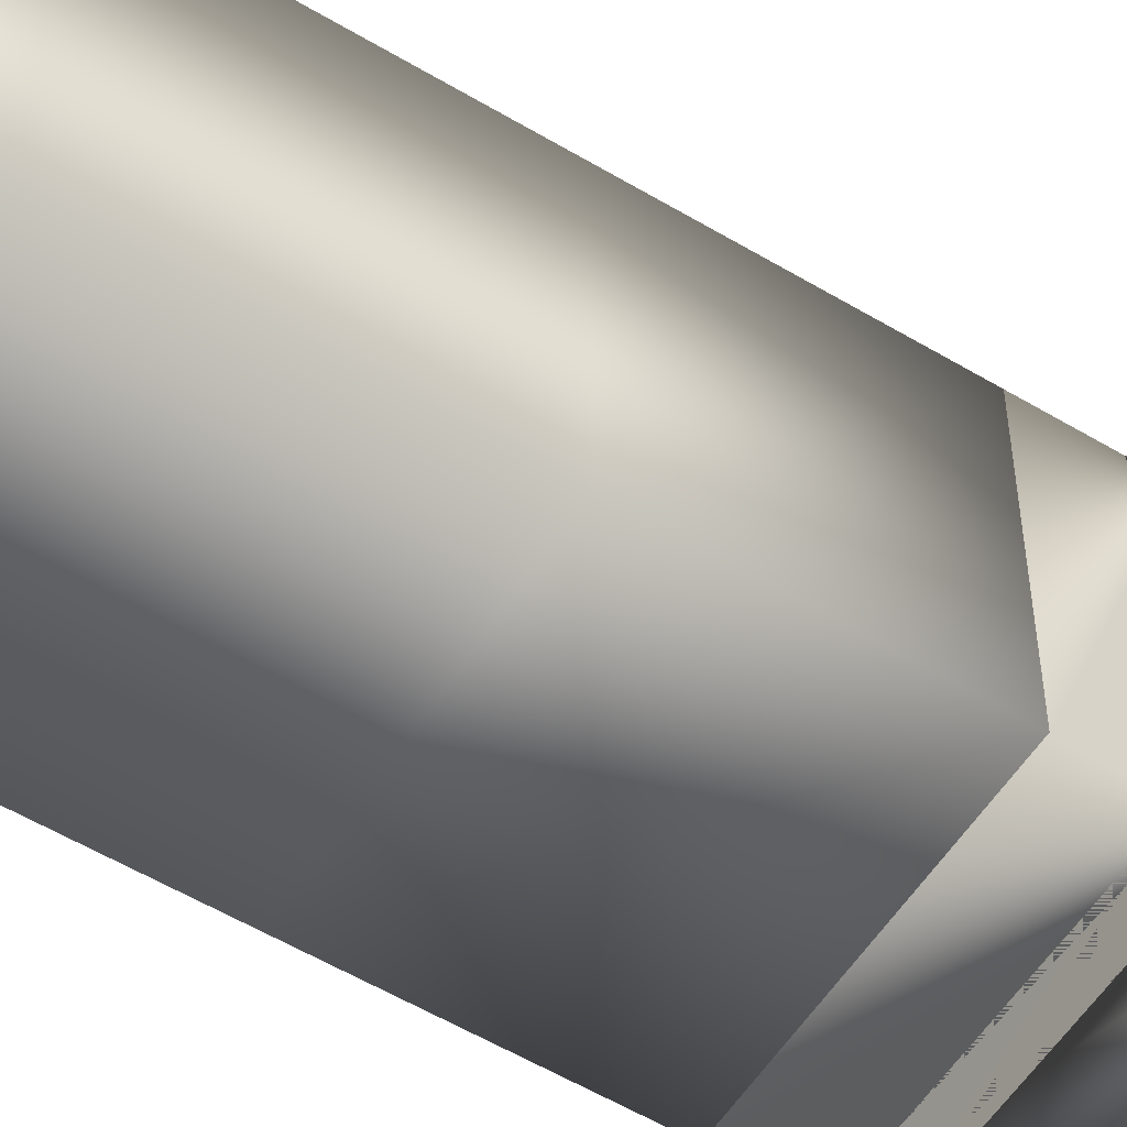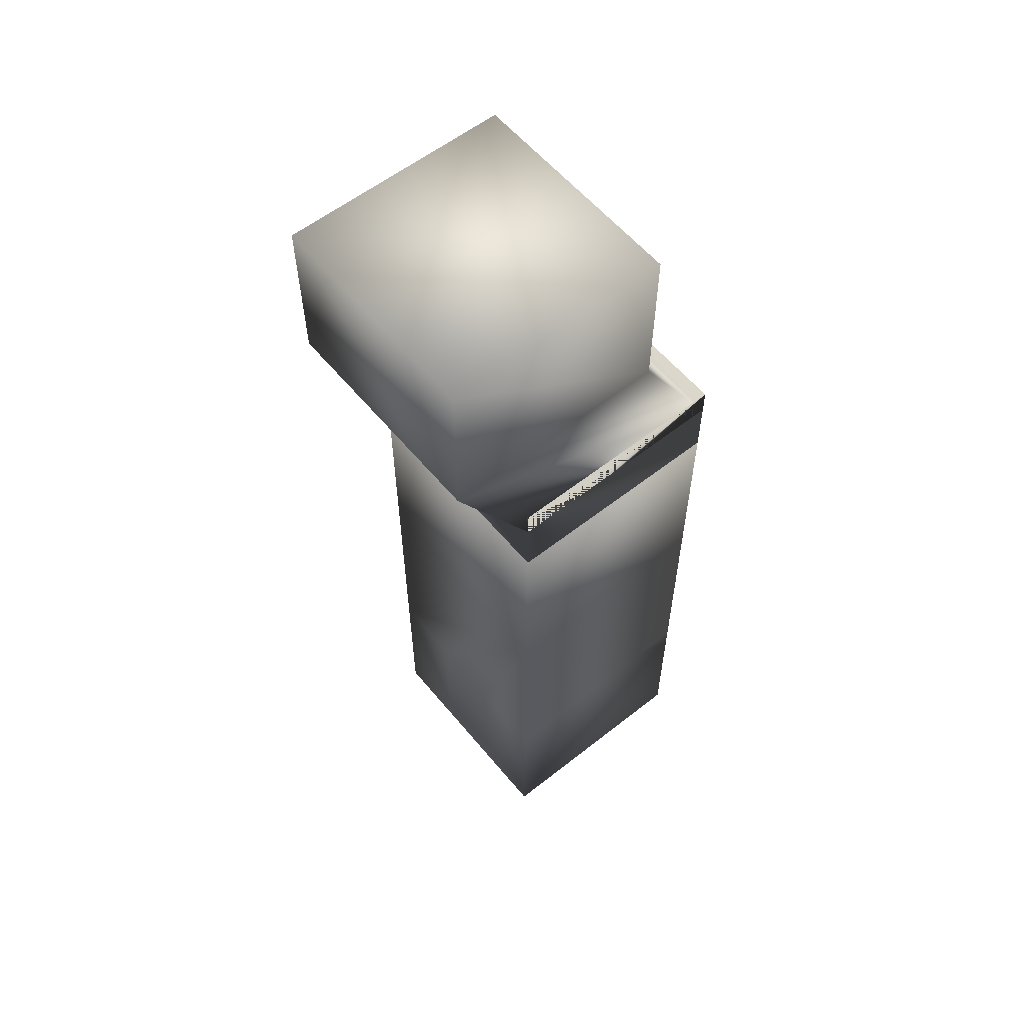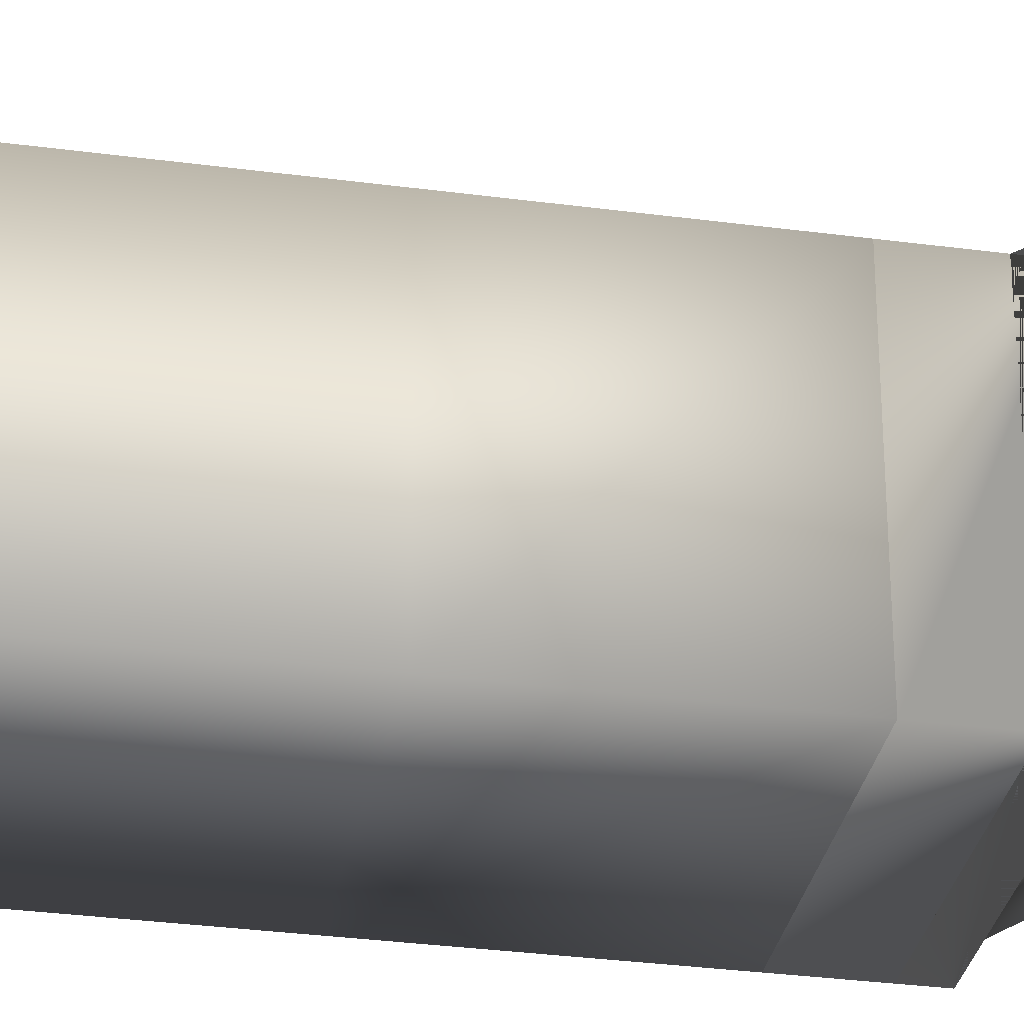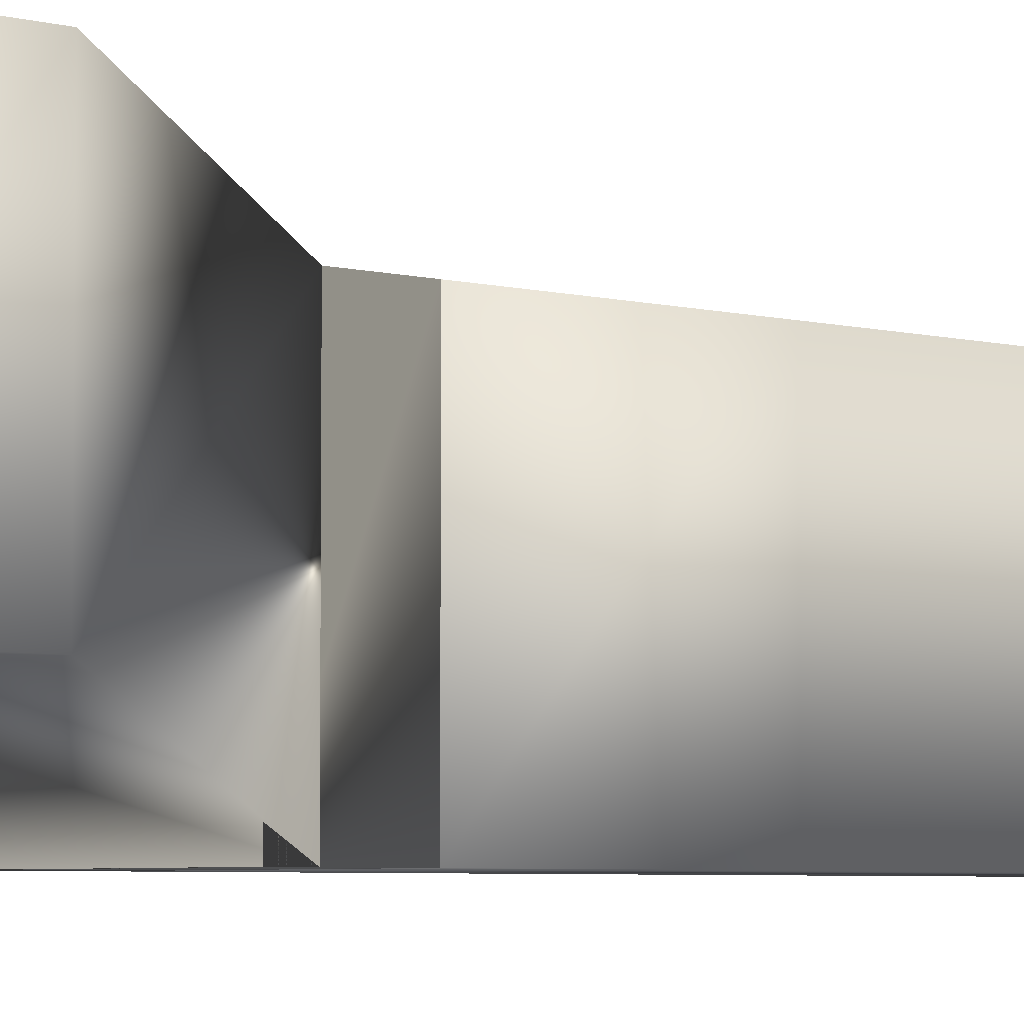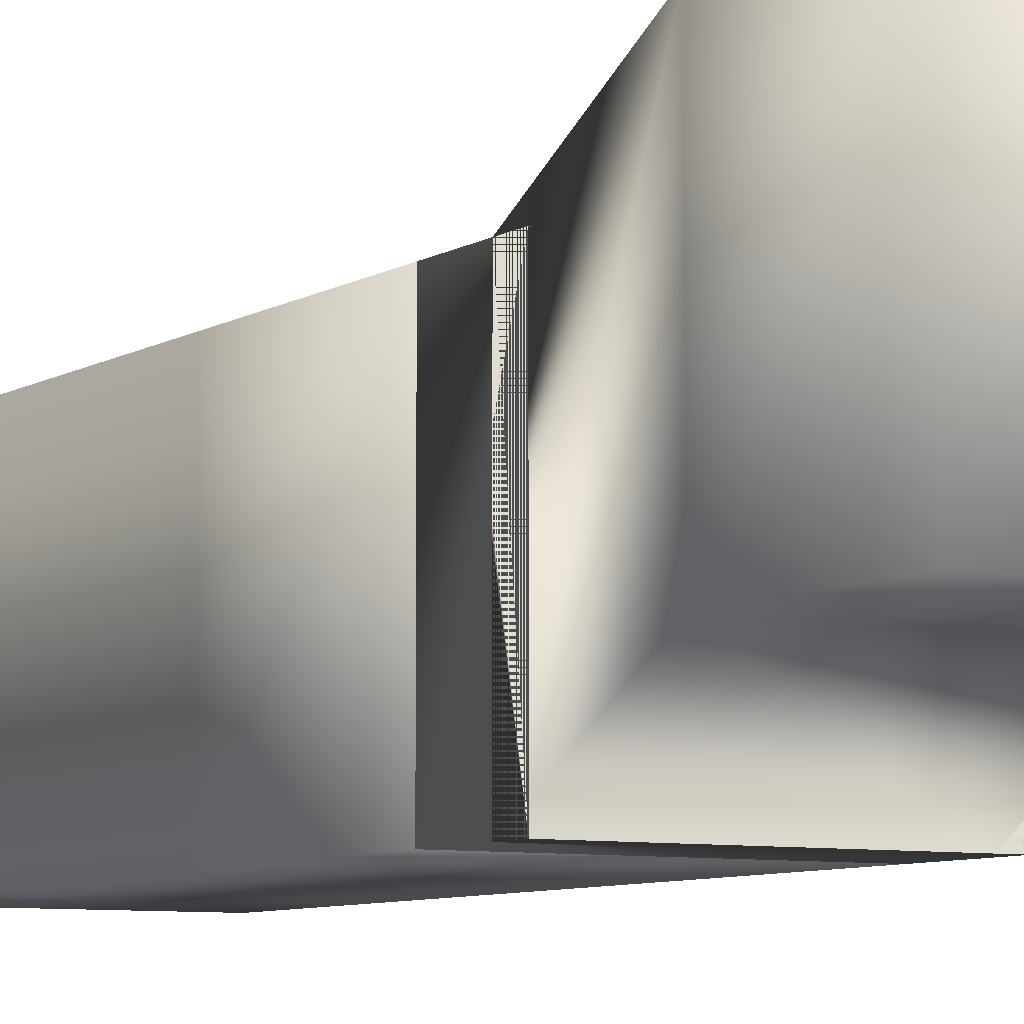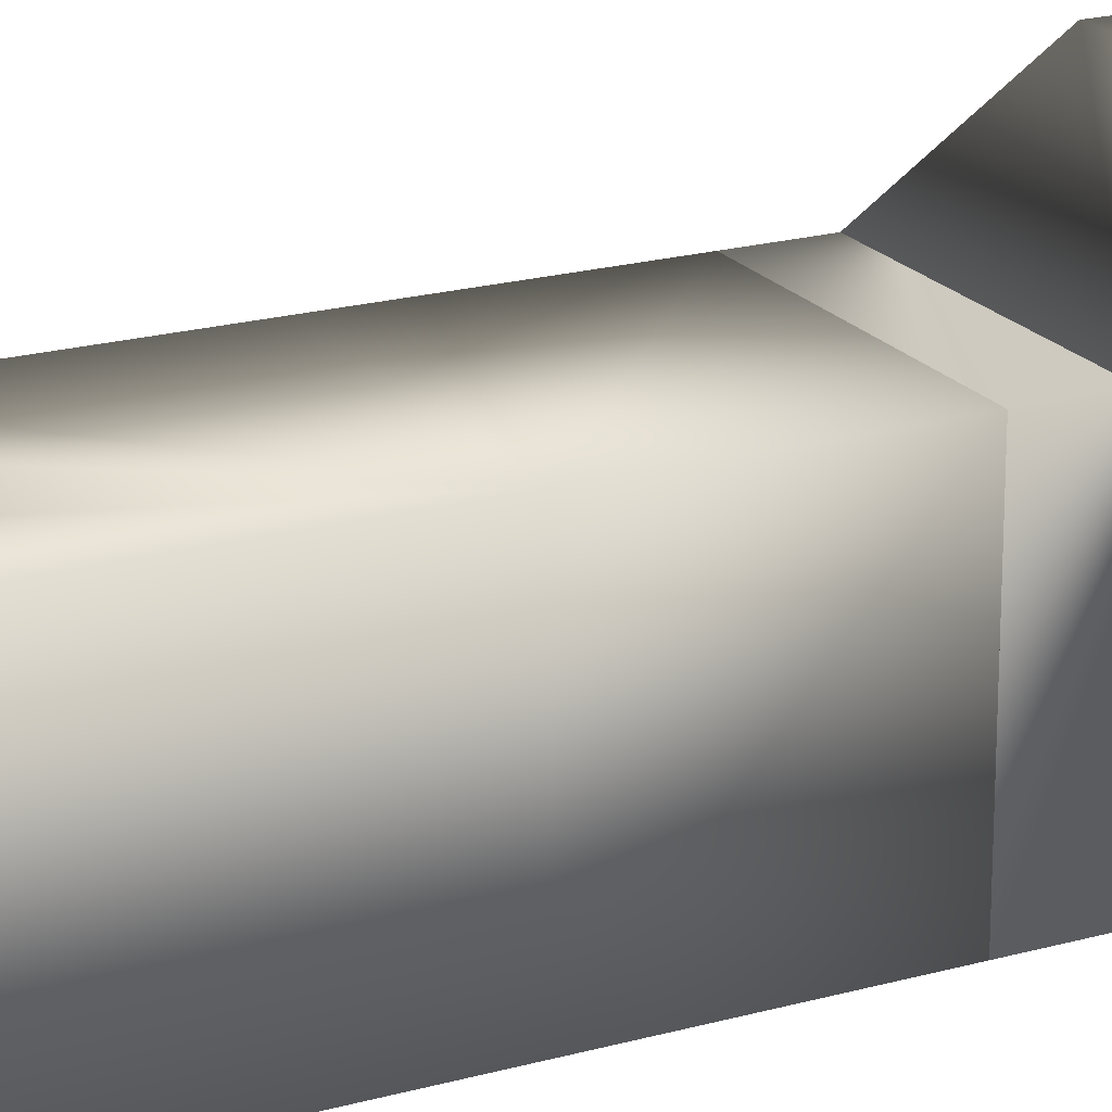
<metadata>
{"format":"obj","ext":"obj","renderer":"f3d","projection":"perspective","resolution":1024,"background":"white","views":[{"elev":-55.6,"azim":-122.2,"up":"+Y"},{"elev":58.2,"azim":-129.2,"up":"+Z"},{"elev":-31.7,"azim":-100.7,"up":"+Y"},{"elev":-4.9,"azim":49.4,"up":"+Y"},{"elev":-7.2,"azim":-30.2,"up":"+Y"},{"elev":20.5,"azim":-116.9,"up":"+Y"}]}
</metadata>
<code>
o Cube2_extract3
v -1 1 3.44
v -1 -1 3.44
v 1 -1 3.44
v 1 1 3.44
v -1 1 2.689
v -1 -1 2.689
v 1 -1 2.689
v 1 1 2.689
v -1 1 3.205
v -1 -1 3.205
v 1 -1 3.205
v 1 1 3.205
v -0.9206 1.66 4.264
v -0.9206 -0.3397 4.264
v 1.079 -0.3397 4.264
v 1.079 1.66 4.264
v -0.9206 1.66 5.624
v -0.9206 -0.3397 5.624
v 1.079 -0.3397 5.624
v 1.079 1.66 5.624
g Cube2_extract3_default
f 1 5 6 2
f 1 9 12 4
f 2 6 7 3
f 2 10 9 1
f 3 7 8 4
f 3 11 10 2
f 4 8 5 1
f 4 12 11 3
f 5 8 7 6
f 9 13 16 12
f 10 14 13 9
f 11 15 14 10
f 12 16 15 11
f 13 17 20 16
f 14 18 17 13
f 15 19 18 14
f 16 20 19 15
f 18 19 20 17
o Cube2
v -1 -1 -1
v -1 -1 1
v -1 1 -1
v -1 1 1
v 1 -1 -1
v 1 -1 1
v 1 1 -1
v 1 1 1
v -1 1 2.689
v -1 -1 2.689
v 1 -1 2.689
v 1 1 2.689
v -1 -1 -2.531
v -1 1 -2.531
v 1 1 -2.531
v 1 -1 -2.531
v -0.3333 1 -1
v 0.3333 1 -1
v 0.3333 1 -2.531
v -0.3333 1 -2.531
g Cube2_default
f 21 25 26 22
f 21 33 36 25
f 22 24 23 21
f 22 30 29 24
f 23 34 33 21
f 24 28 27 38 37 23
f 24 29 32 28
f 25 27 28 26
f 25 36 35 27
f 26 31 30 22
f 28 32 31 26
f 30 31 32 29
f 34 40 39 35 36 33
f 37 40 34 23
f 38 39 40 37
f 39 38 27 35

</code>
